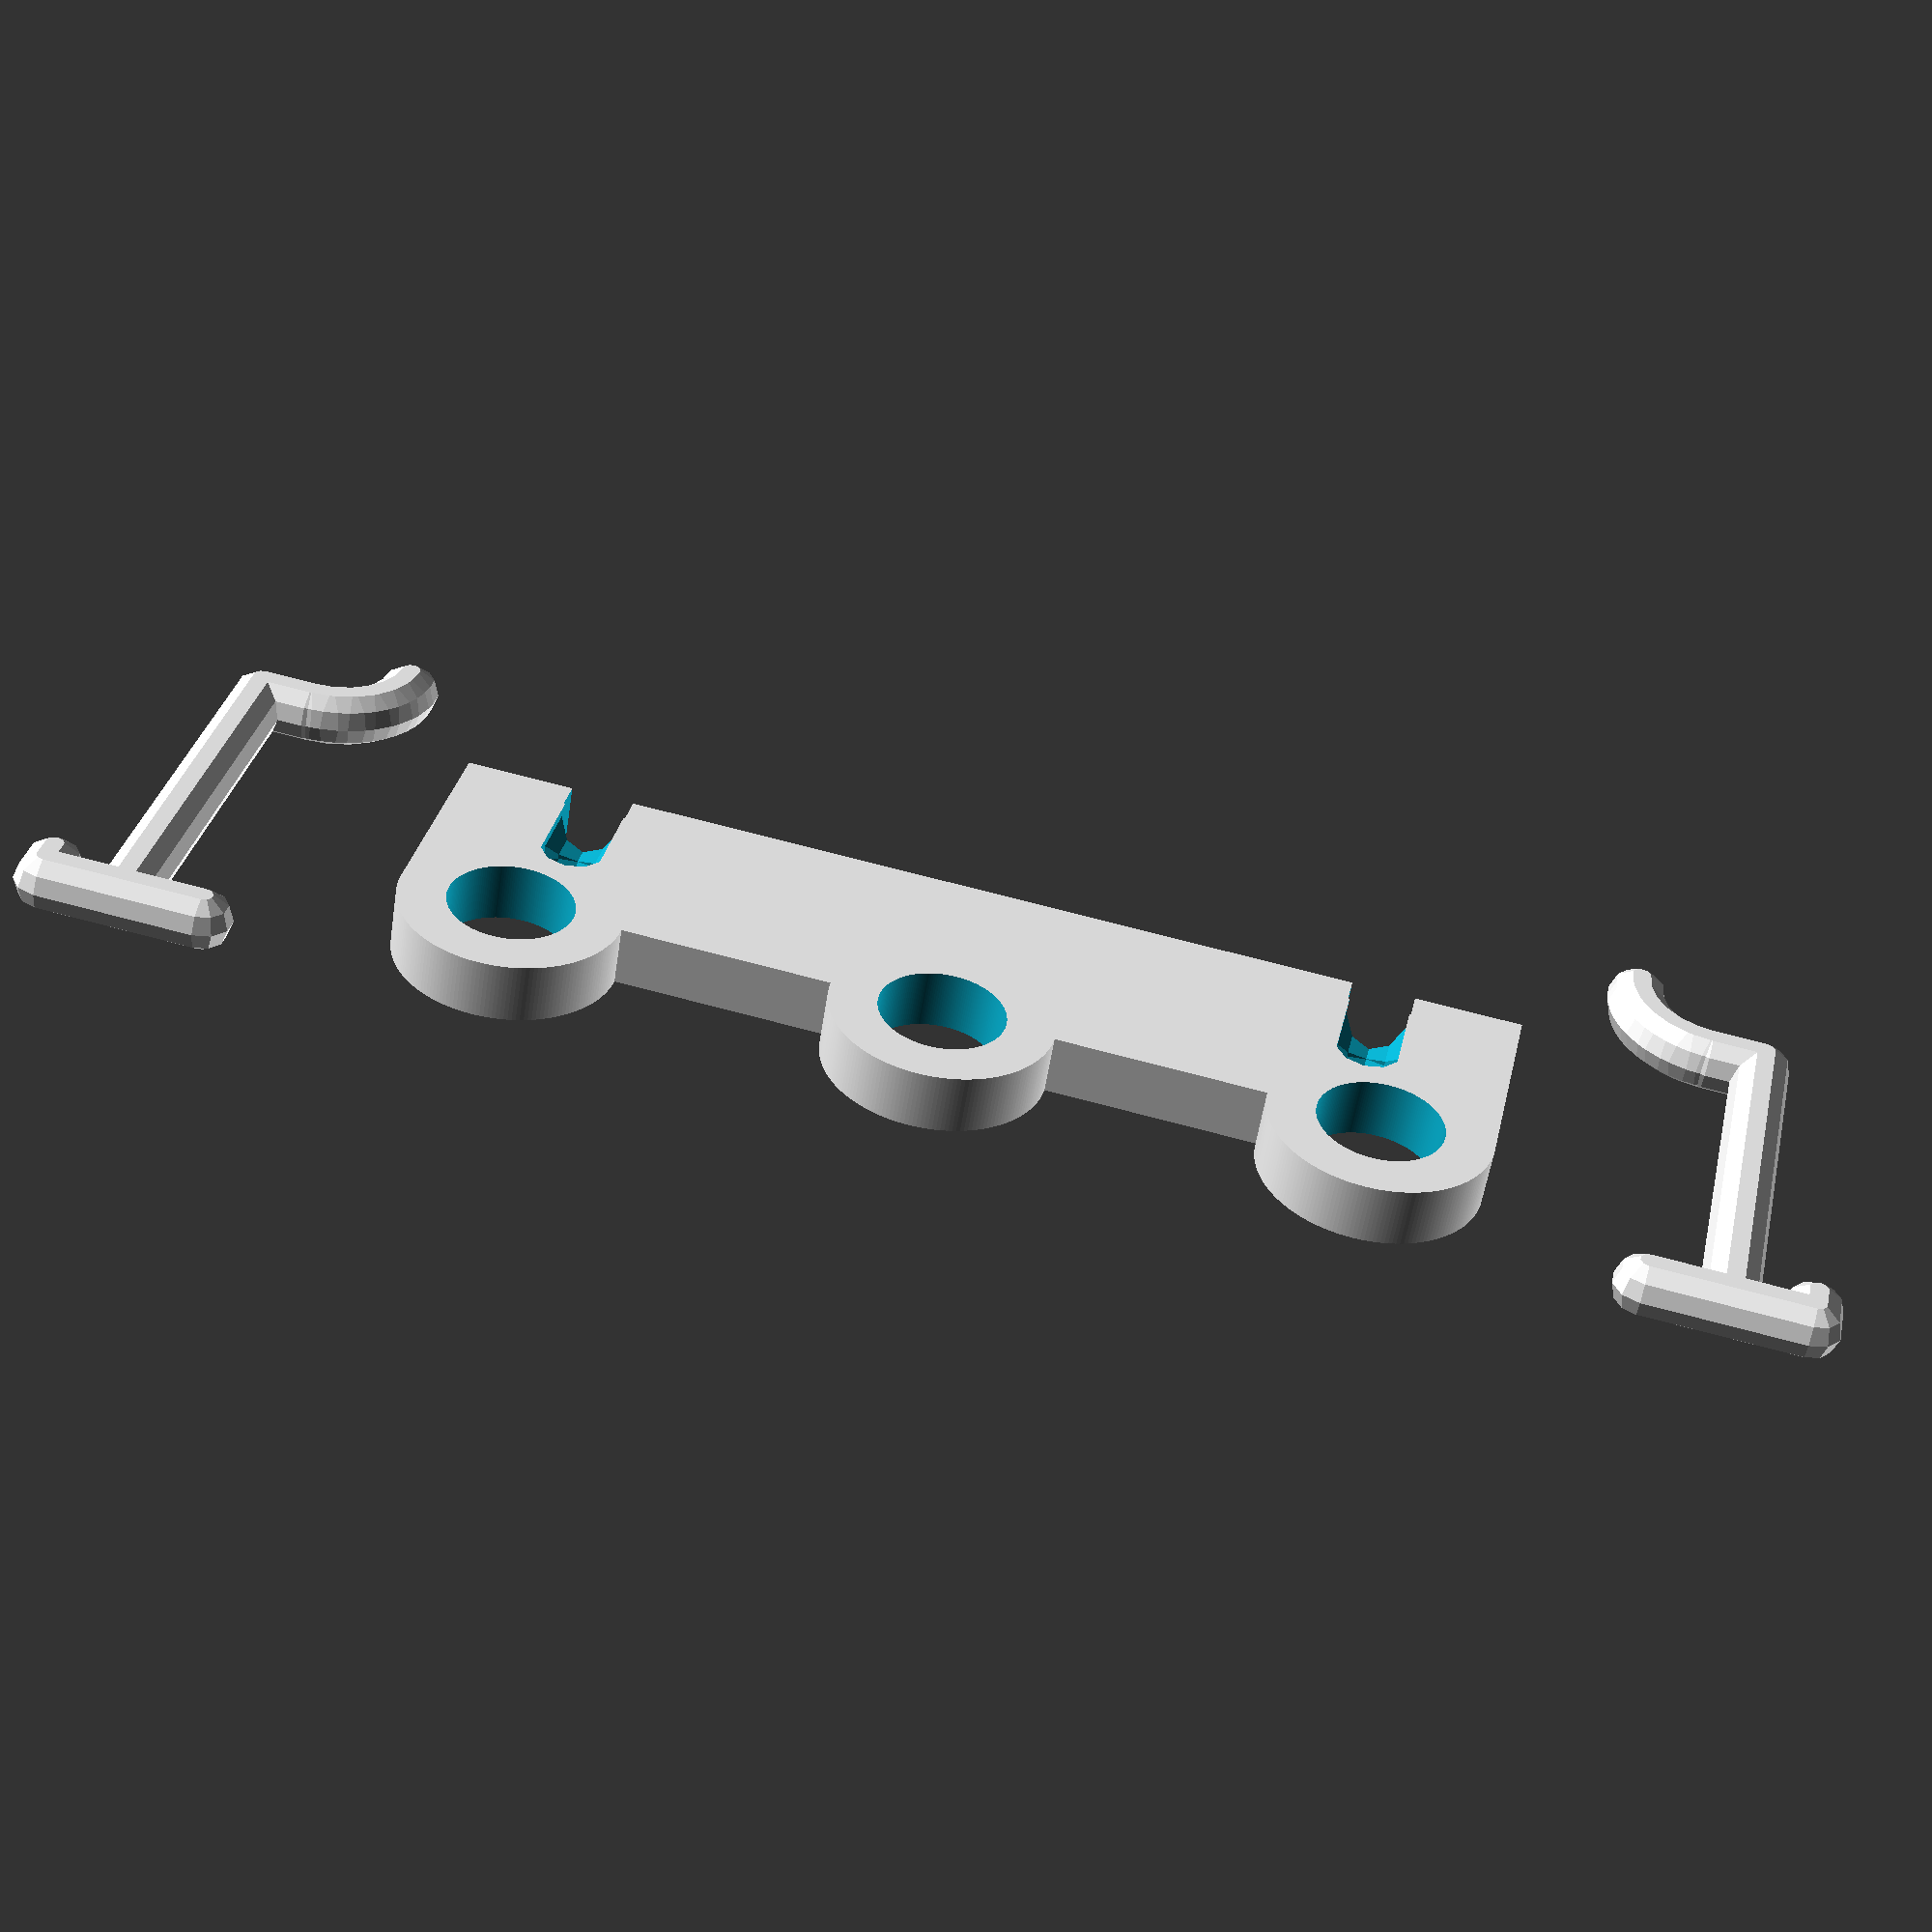
<openscad>
// Diameter of the holes
innerDiameter = 7.8;
// Thickness of the walls of the holes
walls = 3;
// Amount of holes
holes = 3;
// Spacing between the holes 
spacing = 13;
// Height of the bottom plate
height = 3.75;
// Padding to the back of the wall
paddingWall = 7; //13

// Diameter of the pegboard holes
holeDiameter = 3.75;
// Spacing between the holes
holeSpacing = 25;
// Thickness of the board itself (oversize this a bit)
thickness = 5;

// Tolerance betwwen the hook and the base plate
tolerance = 0.1;

/* [HIDDEN] */
innerRadius = innerDiameter / 2;
outerDiameter = innerDiameter + walls * 2;
outerRadius = outerDiameter / 2;
totalLength = (spacing + outerDiameter) * (holes - 1) + outerDiameter;
totalWidth = paddingWall + outerRadius;
paddingSide = (totalLength % holeSpacing) / 2;

hookLength = (paddingWall + walls - innerDiameter) / 2;//-3.75;
hookHeight = height / 2 - holeDiameter / 8;

holeRadius = holeDiameter / 2;
step = 15;

$fn = 10;

translate([totalLength / 2, 0, height])
rotate([180, 0, 180])
holder();

//totalWidth;

if(totalLength > holeSpacing) {
  translate([totalLength / 2 + thickness * 2, -outerDiameter / 2, holeDiameter / 2]) {
    rotate([180, 0, 90])
      hook(holeRadius);
  }
}

translate([-(totalLength / 2 + thickness * 2), -outerDiameter / 2, holeDiameter / 2]) {
  rotate([0, 0, 90])
    hook(holeRadius);
}


module holder() {
  $fn = 180;
  difference() {
    group() {
      cube([totalLength, outerRadius + paddingWall, height]);
      for(a=[0:holes - 1]) {
        translate([outerRadius + (outerDiameter + spacing)  * a, 0, 0])
          cylinder(r = outerRadius, h = height);
      }
    }
    for(a=[0:holes - 1]) {
      translate([outerRadius + (outerDiameter + spacing)  * a, 0, -1])
        cylinder(r = innerRadius, h = height + 2);
    }

    translate([paddingSide, thickness + totalWidth - holeDiameter / 2, 0])
      rotate([180, 270, 0])
        hook(holeRadius + tolerance);

    translate([totalLength - paddingSide, thickness + totalWidth - holeDiameter / 2, 0])
      rotate([180, 270, 0])
        hook(holeRadius + tolerance);
    
    translate([paddingSide - tolerance - holeRadius, totalWidth - holeRadius, -1])
      cube([holeDiameter + tolerance * 2, holeDiameter + tolerance * 2, height + 2]);
    
    translate([totalLength - paddingSide - tolerance - holeRadius, totalWidth - holeRadius, -1])
      cube([holeDiameter + tolerance * 2, holeDiameter + tolerance * 2, height + 2]);
  }
}

module hook(holeRadius) {
  $fn = 10;
  hull() {
      sphere(r = holeRadius);
      translate([0, hookLength + thickness + holeDiameter, 0])
          sphere(r = holeRadius);
  }

  translate([0, hookLength + thickness + holeDiameter, 0]) {
      hull() {
          sphere(r = holeRadius);
          translate([hookHeight, 0, 0])
              sphere(r = holeRadius);
      }
  }

  translate([holeSpacing, thickness * 1 / 3, 0]) {
      hull() {
      sphere(r = holeRadius);
      translate([0, thickness * 2 / 3, 0])
          sphere(r = holeRadius);
      }
  }

  translate([holeSpacing + thickness, thickness * 1 / 3, 0]) {
      for(a = [step:step:(90)]) {  
          hull() {
              rotate([0, 0, 180 - a])
                  translate([0, thickness, 0])
                      sphere(r = holeRadius);
              rotate([0, 0, 180 - a + step])
                  translate([0, thickness, 0])
                      sphere(r = holeRadius);
          }
      }
  }

  translate([0, thickness, 0]) {
      hull() {
          sphere(r = holeRadius);
          translate([holeSpacing, 0, 0])
              sphere(r = holeRadius);
      }
  }
}
</openscad>
<views>
elev=236.0 azim=192.2 roll=188.8 proj=p view=solid
</views>
